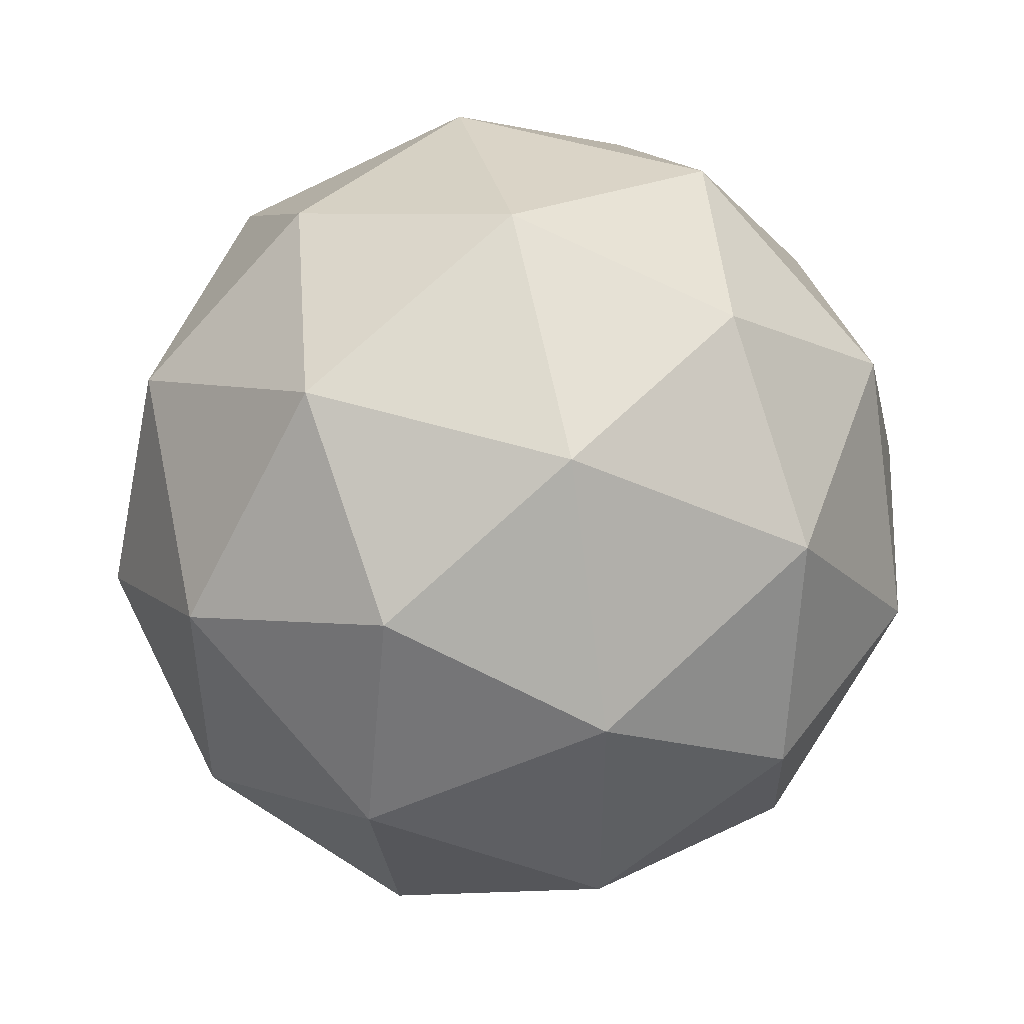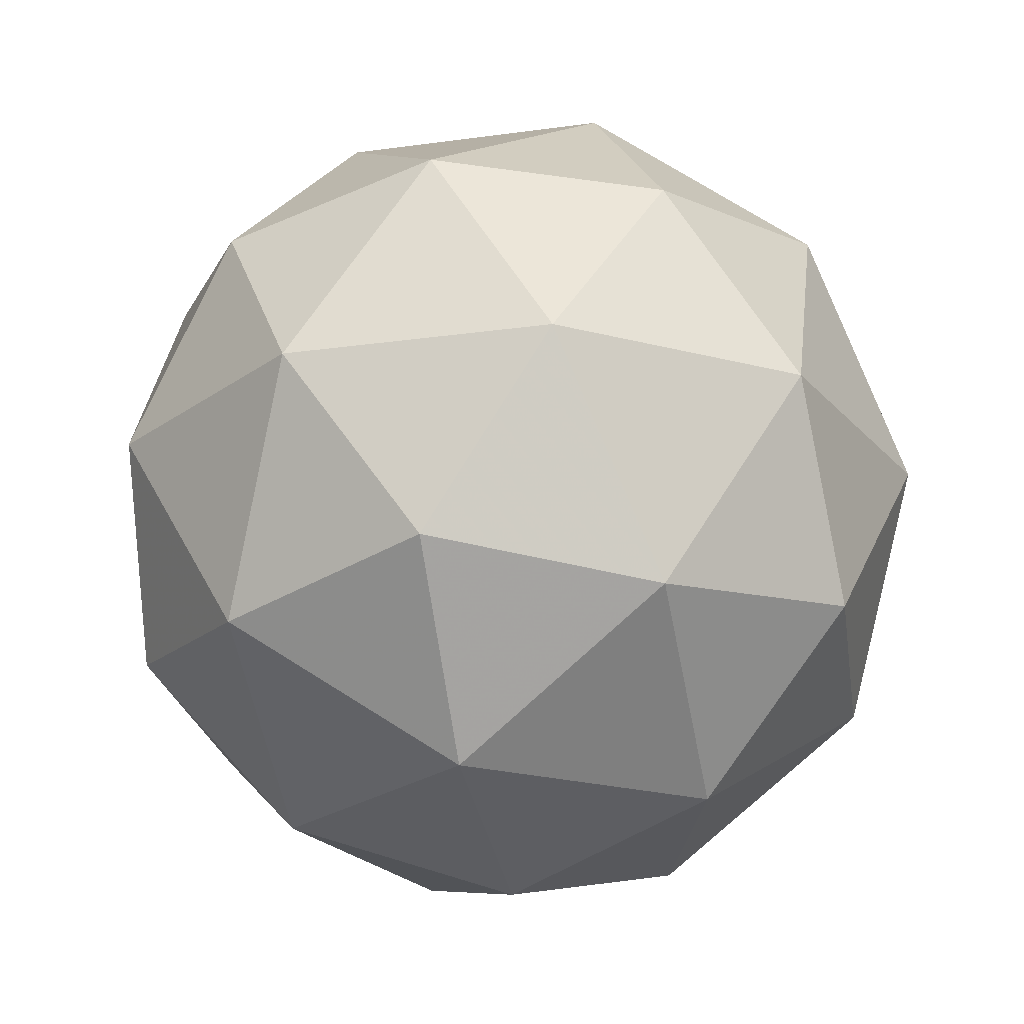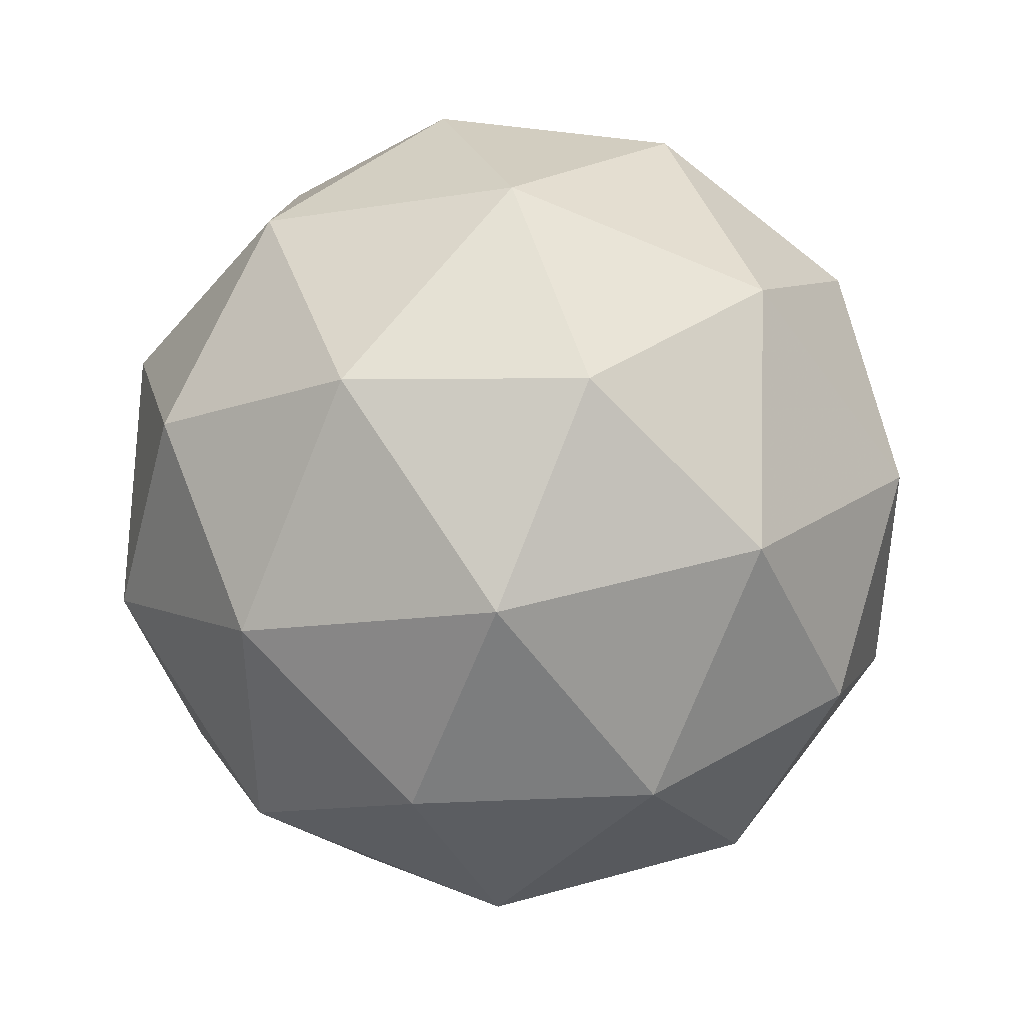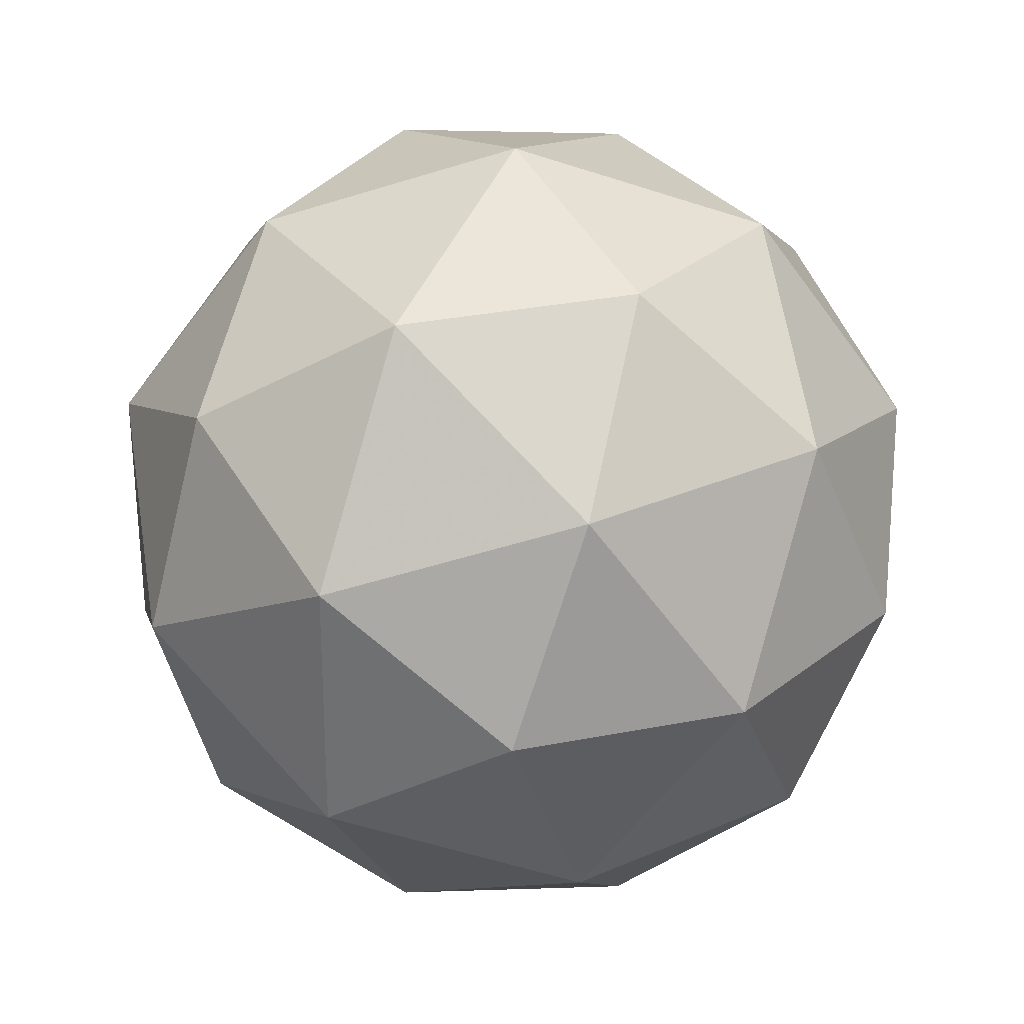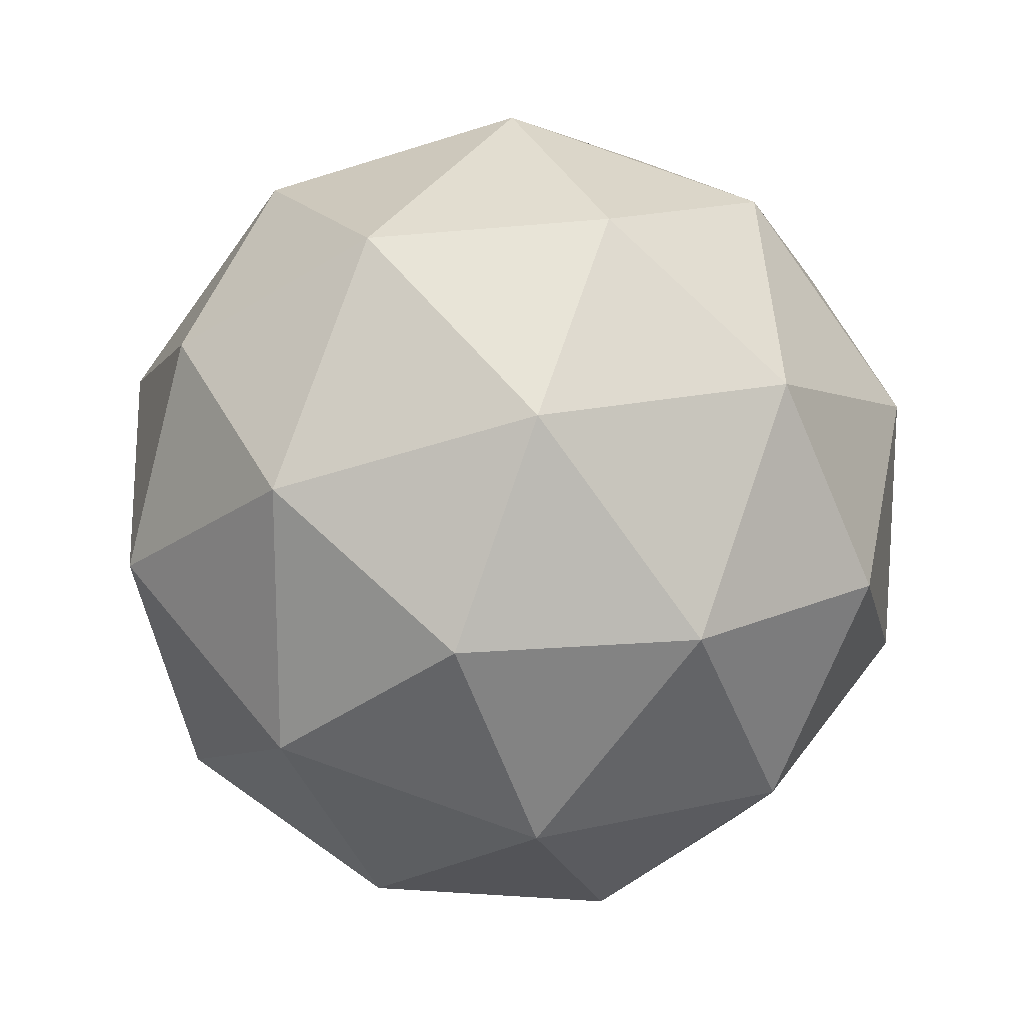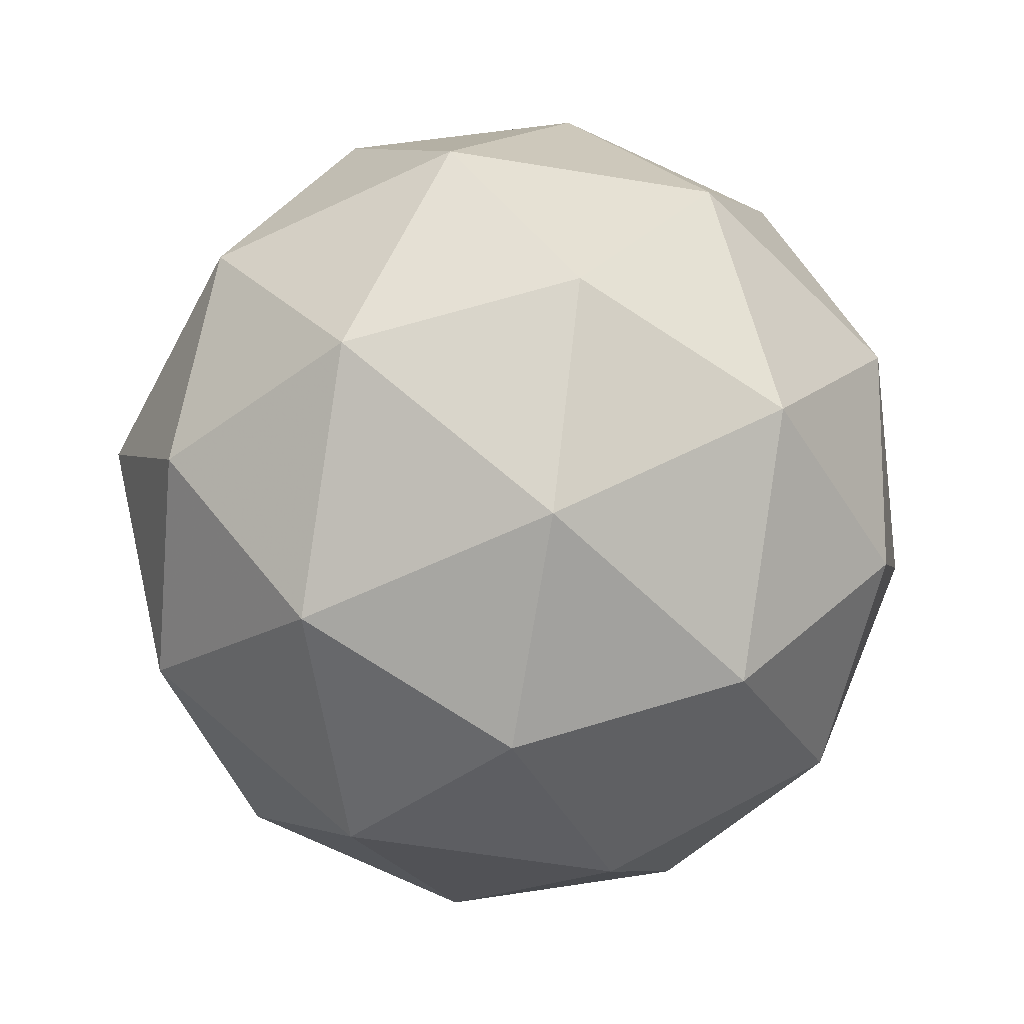
<metadata>
{"format":"obj","ext":"obj","renderer":"f3d","projection":"perspective","resolution":1024,"background":"white","views":[{"elev":48.1,"azim":77.4,"up":"+Z"},{"elev":-24.4,"azim":-77.1,"up":"+Y"},{"elev":42.5,"azim":129.6,"up":"+Z"},{"elev":-58.1,"azim":-36.4,"up":"+Y"},{"elev":18.0,"azim":123.7,"up":"+Z"},{"elev":-58.5,"azim":-171.7,"up":"+Y"}]}
</metadata>
<code>
g SDQR-i2-g156-s333
v 222.7 -5804 4776
v 312.1 -5773 4841
v 188.6 -5773 4881
v 374.7 -5688 4886
v 401.4 -5705 4776
v 112.3 -5773 4776
v 188.6 -5773 4671
v 312.1 -5773 4711
v 422.5 -5594 4841
v 164.7 -5688 4954
v 277.9 -5705 4946
v 222.7 -5594 4986
v 34.9 -5688 4776
v 78.21 -5705 4881
v 23.01 -5594 4841
v 164.7 -5688 4597
v 78.21 -5705 4671
v 99.3 -5594 4606
v 374.7 -5688 4665
v 277.9 -5705 4606
v 346.2 -5594 4606
v 346.2 -5594 4946
v 99.3 -5594 4946
v 23.01 -5594 4711
v 222.7 -5594 4566
v 422.5 -5594 4711
v 280.8 -5500 4954
v 367.3 -5484 4881
v 256.8 -5416 4881
v 70.78 -5500 4886
v 167.5 -5484 4946
v 133.4 -5416 4841
v 70.78 -5500 4665
v 44.1 -5484 4776
v 133.4 -5416 4711
v 280.8 -5500 4597
v 167.5 -5484 4606
v 256.8 -5416 4671
v 410.6 -5500 4776
v 367.3 -5484 4671
v 333.1 -5416 4776
v 222.7 -5384 4776
f 1 2 3
f 4 2 5
f 1 3 6
f 1 6 7
f 1 7 8
f 4 5 9
f 10 11 12
f 13 14 15
f 16 17 18
f 19 20 21
f 4 9 22
f 10 12 23
f 13 15 24
f 16 18 25
f 19 21 26
f 27 28 29
f 30 31 32
f 33 34 35
f 36 37 38
f 39 40 41
f 41 38 42
f 41 40 38
f 40 36 38
f 38 35 42
f 38 37 35
f 37 33 35
f 35 32 42
f 35 34 32
f 34 30 32
f 32 29 42
f 32 31 29
f 31 27 29
f 29 41 42
f 29 28 41
f 28 39 41
f 26 40 39
f 26 21 40
f 21 36 40
f 25 37 36
f 25 18 37
f 18 33 37
f 24 34 33
f 24 15 34
f 15 30 34
f 23 31 30
f 23 12 31
f 12 27 31
f 22 28 27
f 22 9 28
f 9 39 28
f 21 25 36
f 21 20 25
f 20 16 25
f 18 24 33
f 18 17 24
f 17 13 24
f 15 23 30
f 15 14 23
f 14 10 23
f 12 22 27
f 12 11 22
f 11 4 22
f 9 26 39
f 9 5 26
f 5 19 26
f 8 20 19
f 8 7 20
f 7 16 20
f 7 17 16
f 7 6 17
f 6 13 17
f 6 14 13
f 6 3 14
f 3 10 14
f 5 8 19
f 5 2 8
f 2 1 8
f 3 11 10
f 3 2 11
f 2 4 11
f 2 4 11

</code>
